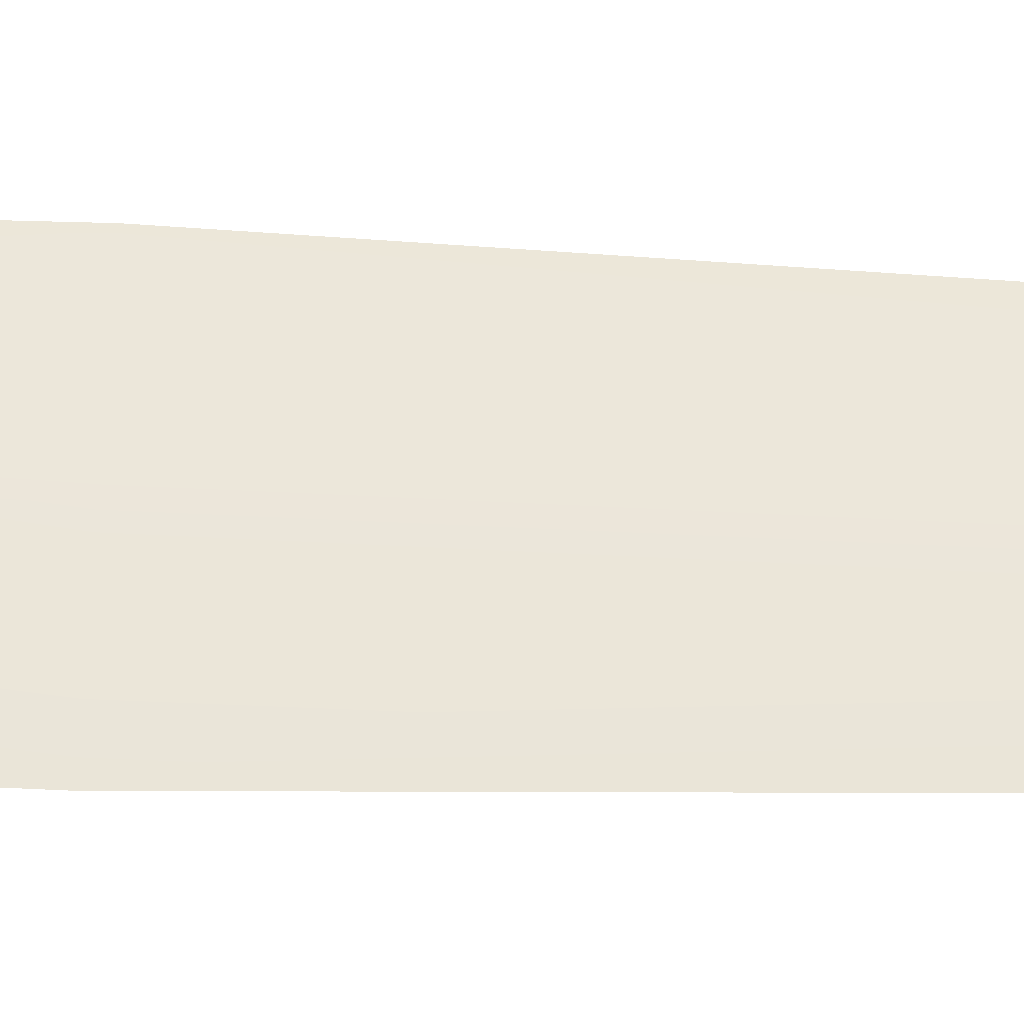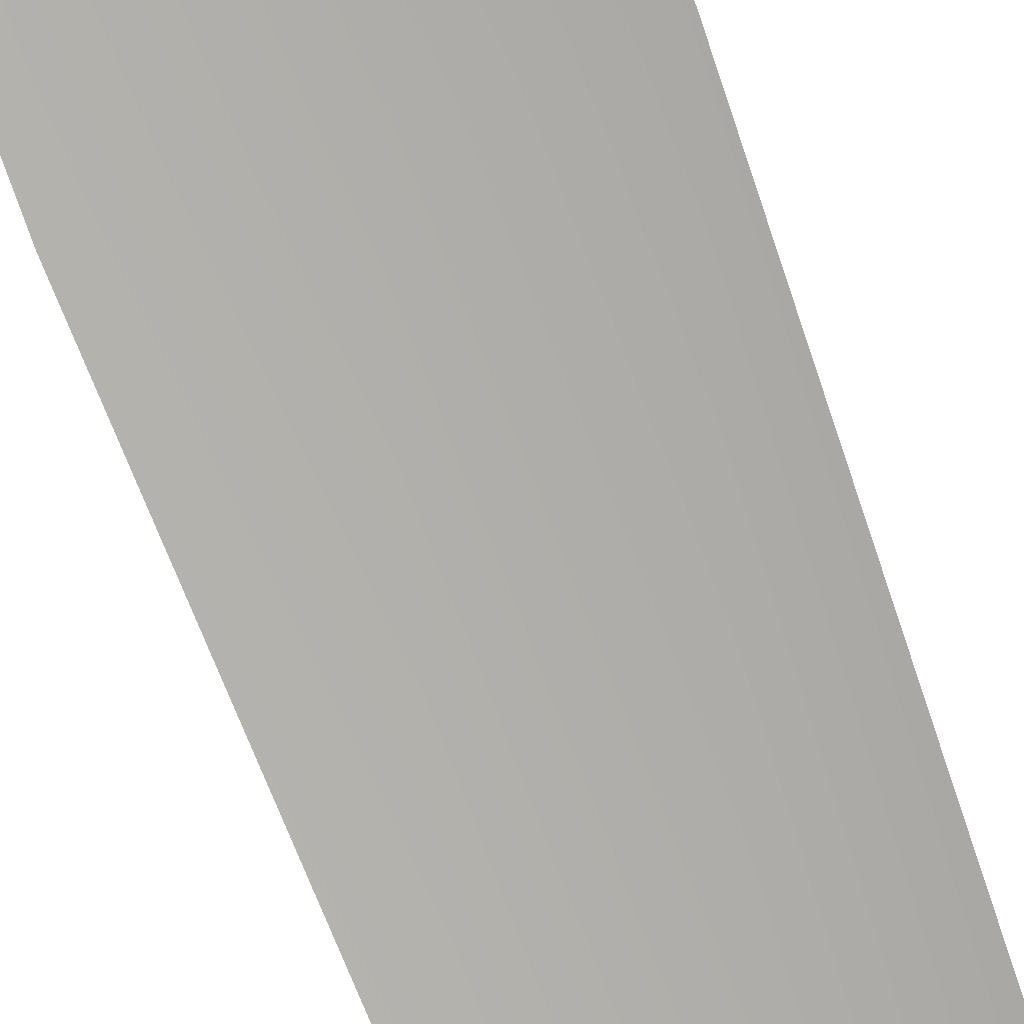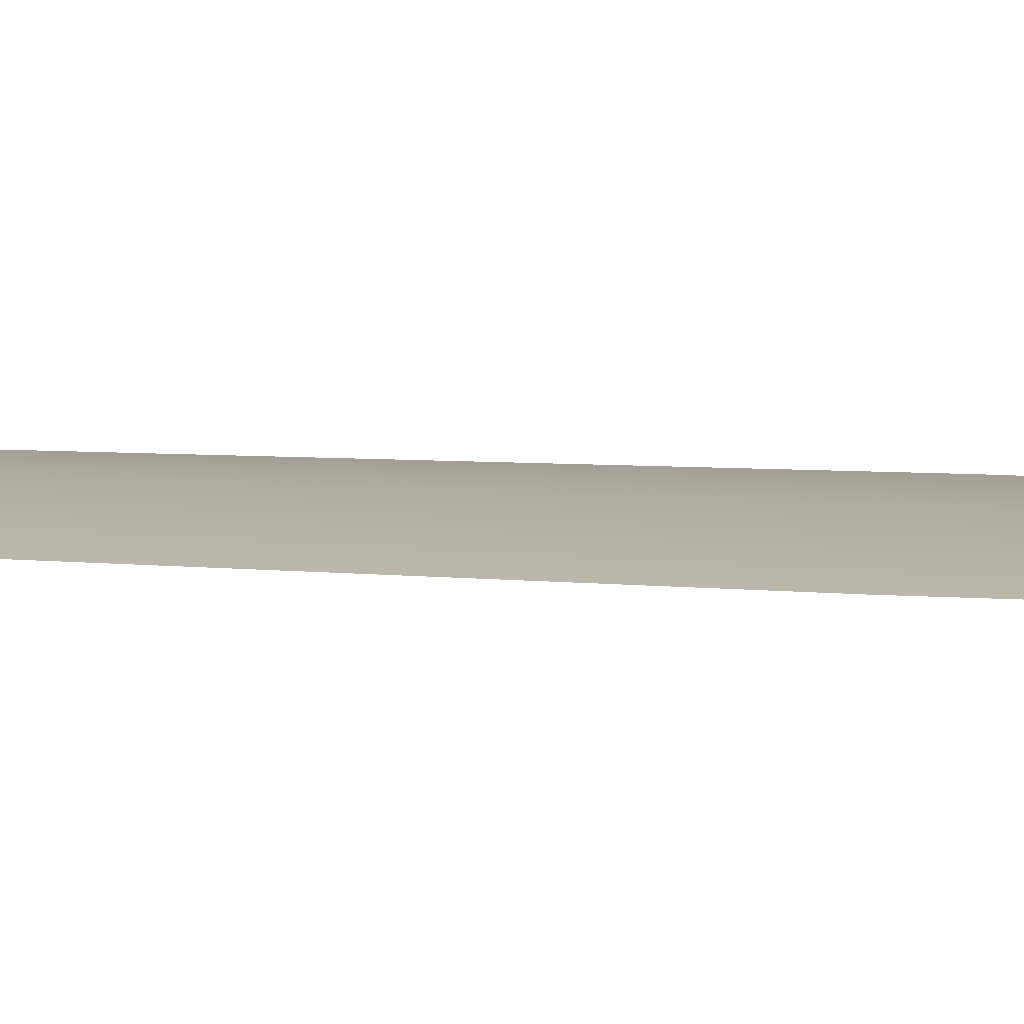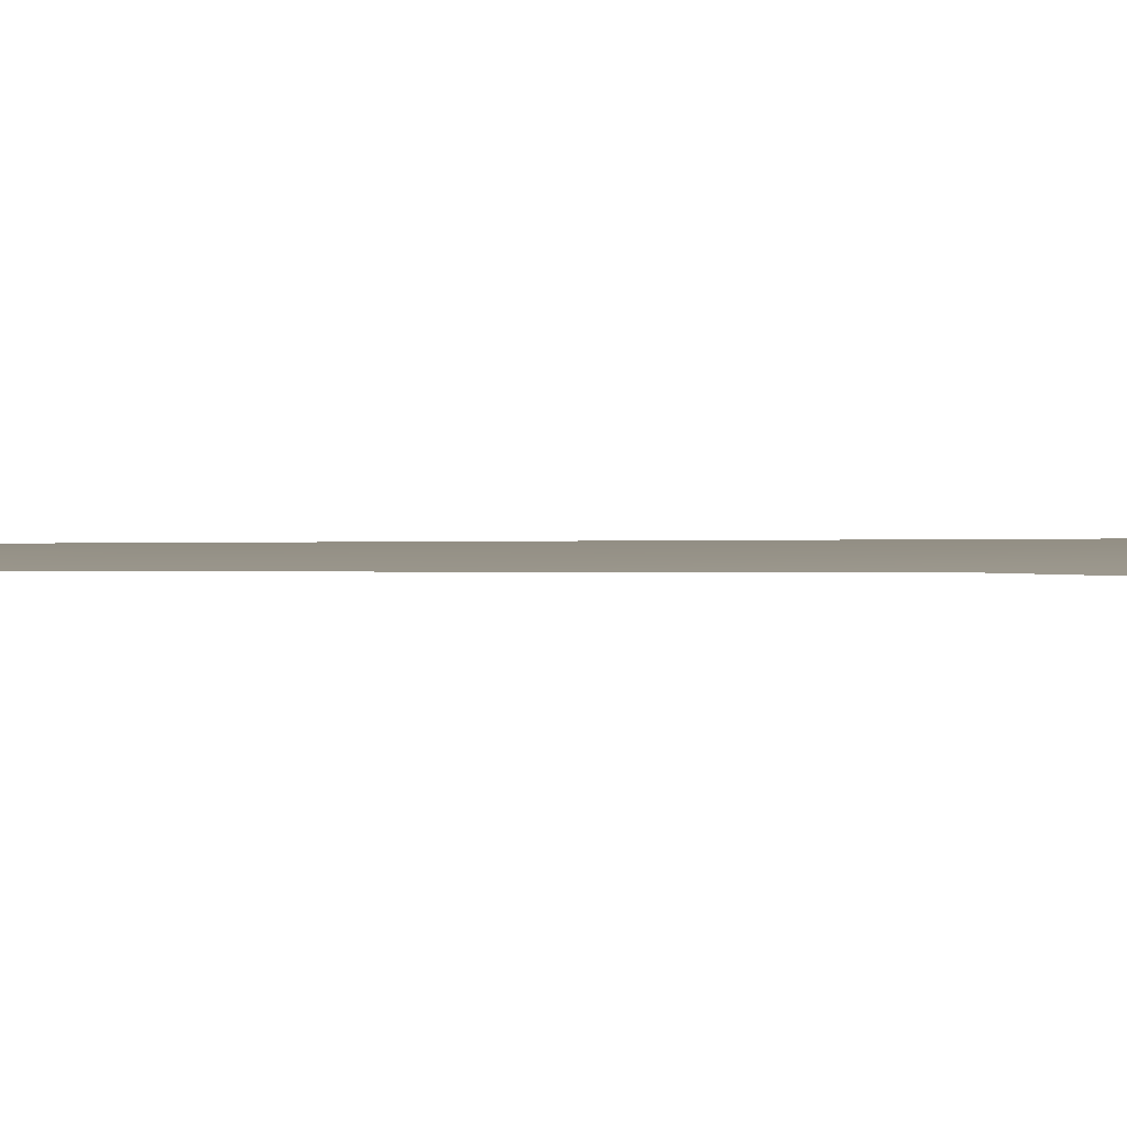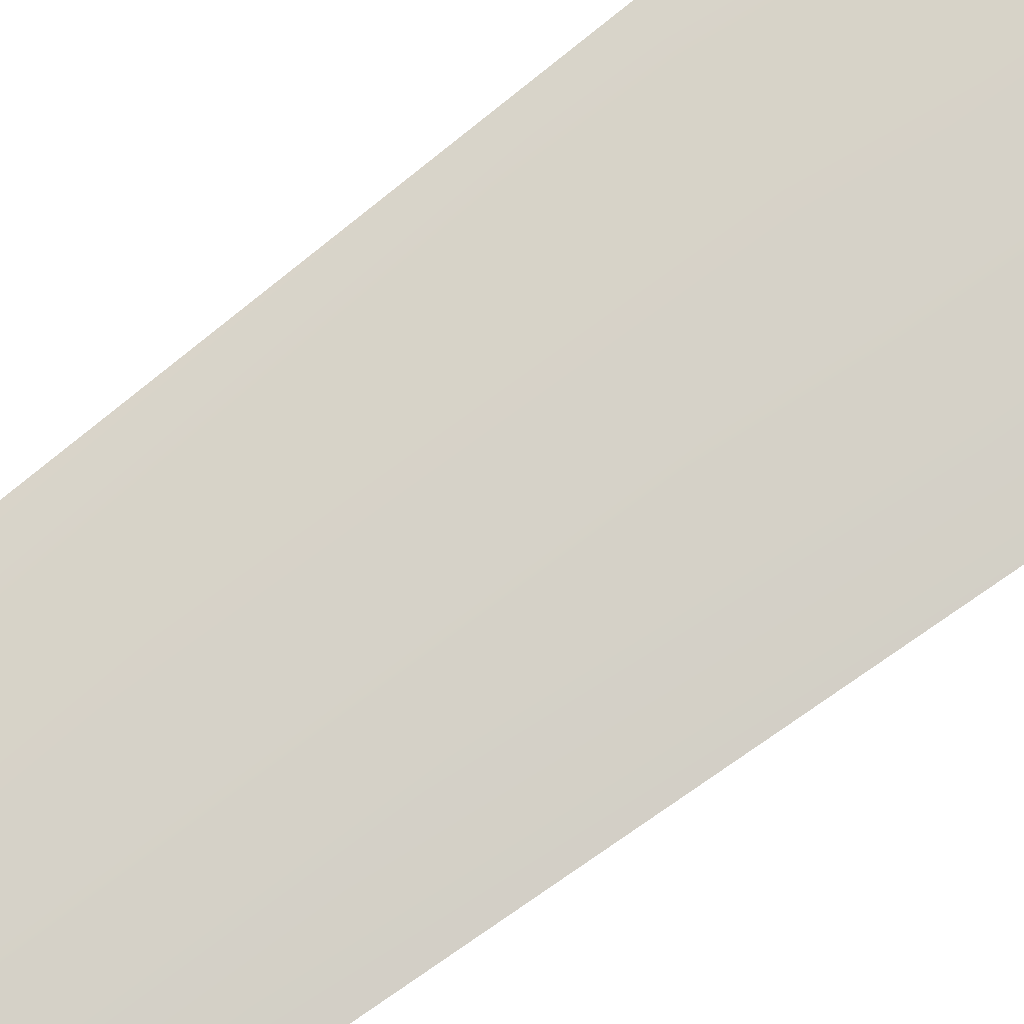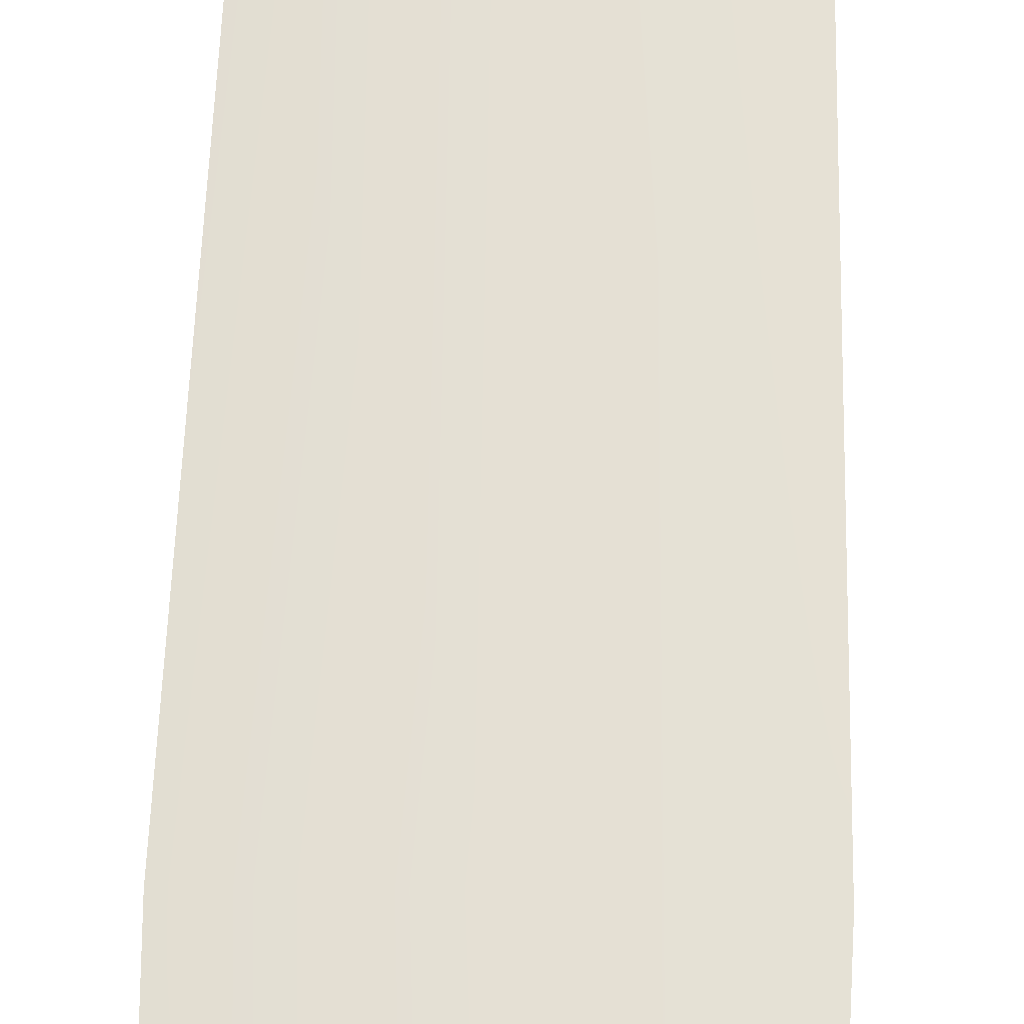
<metadata>
{"format":"obj","ext":"obj","renderer":"f3d","projection":"perspective","resolution":1024,"background":"white","views":[{"elev":54.3,"azim":92.4,"up":"+Z"},{"elev":-77.6,"azim":20.4,"up":"+Z"},{"elev":9.9,"azim":-79.2,"up":"+Z"},{"elev":-0.0,"azim":-23.7,"up":"+Z"},{"elev":77.9,"azim":-126.9,"up":"+Z"},{"elev":65.8,"azim":1.8,"up":"+Z"}]}
</metadata>
<code>
o feather_flight_primary_007
v 0.06936 0.1027 0.02258
v 0.06676 0.1027 0.02258
v 0.06989 0.05539 0.02246
v 0.06623 0.05539 0.02246
v 0.06806 0.105 0.02281
v 0.06806 0.05358 0.02282
v 0.07006 0.09525 0.02258
v 0.07066 0.08551 0.02258
v 0.07104 0.07576 0.02258
v 0.07093 0.06602 0.02258
v 0.06519 0.06602 0.02258
v 0.06508 0.07576 0.02258
v 0.06546 0.08551 0.02258
v 0.06606 0.09525 0.02258
v 0.06806 0.09525 0.02281
v 0.06806 0.08551 0.02281
v 0.06806 0.07576 0.02281
v 0.06806 0.06602 0.02281
f 18 10 3 6
f 11 18 6 4
f 5 1 7 15
f 15 7 8 16
f 16 8 9 17
f 17 9 10 18
f 2 5 15 14
f 14 15 16 13
f 13 16 17 12
f 12 17 18 11

</code>
